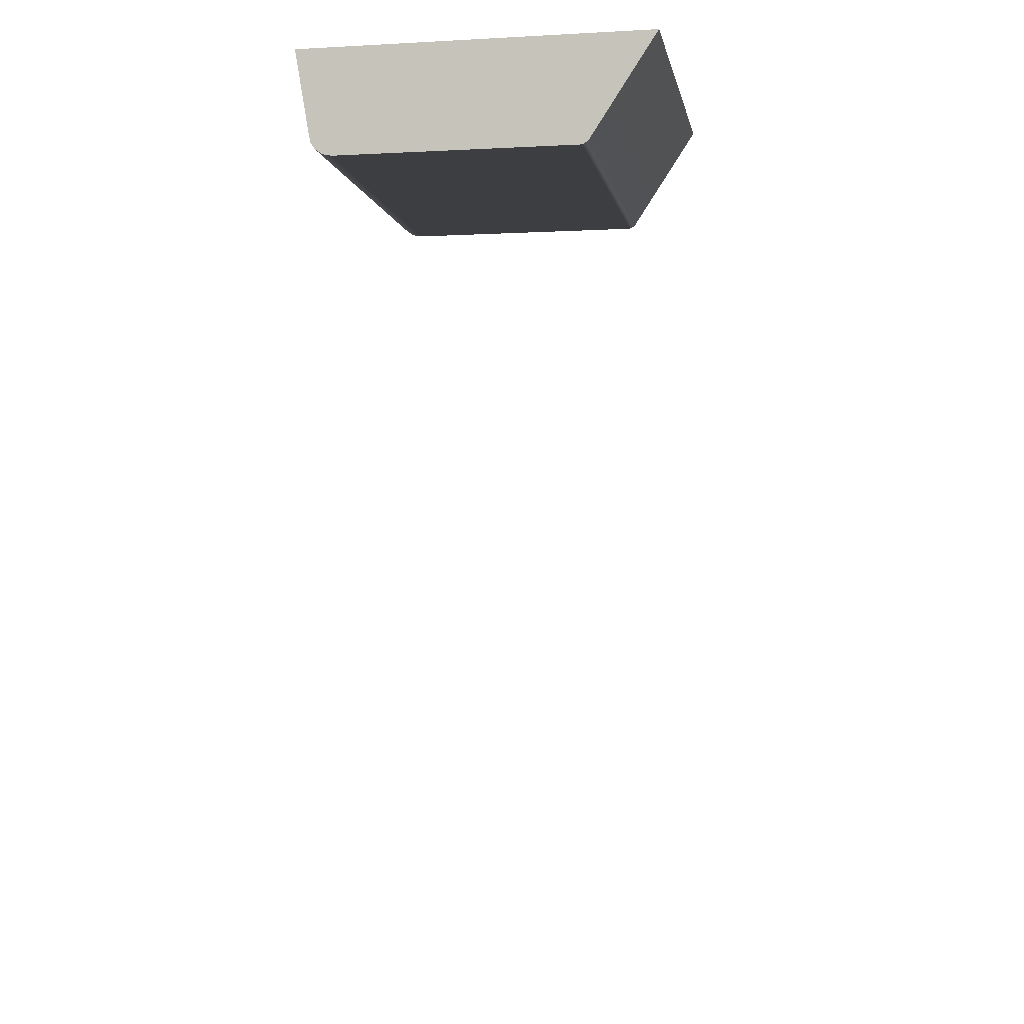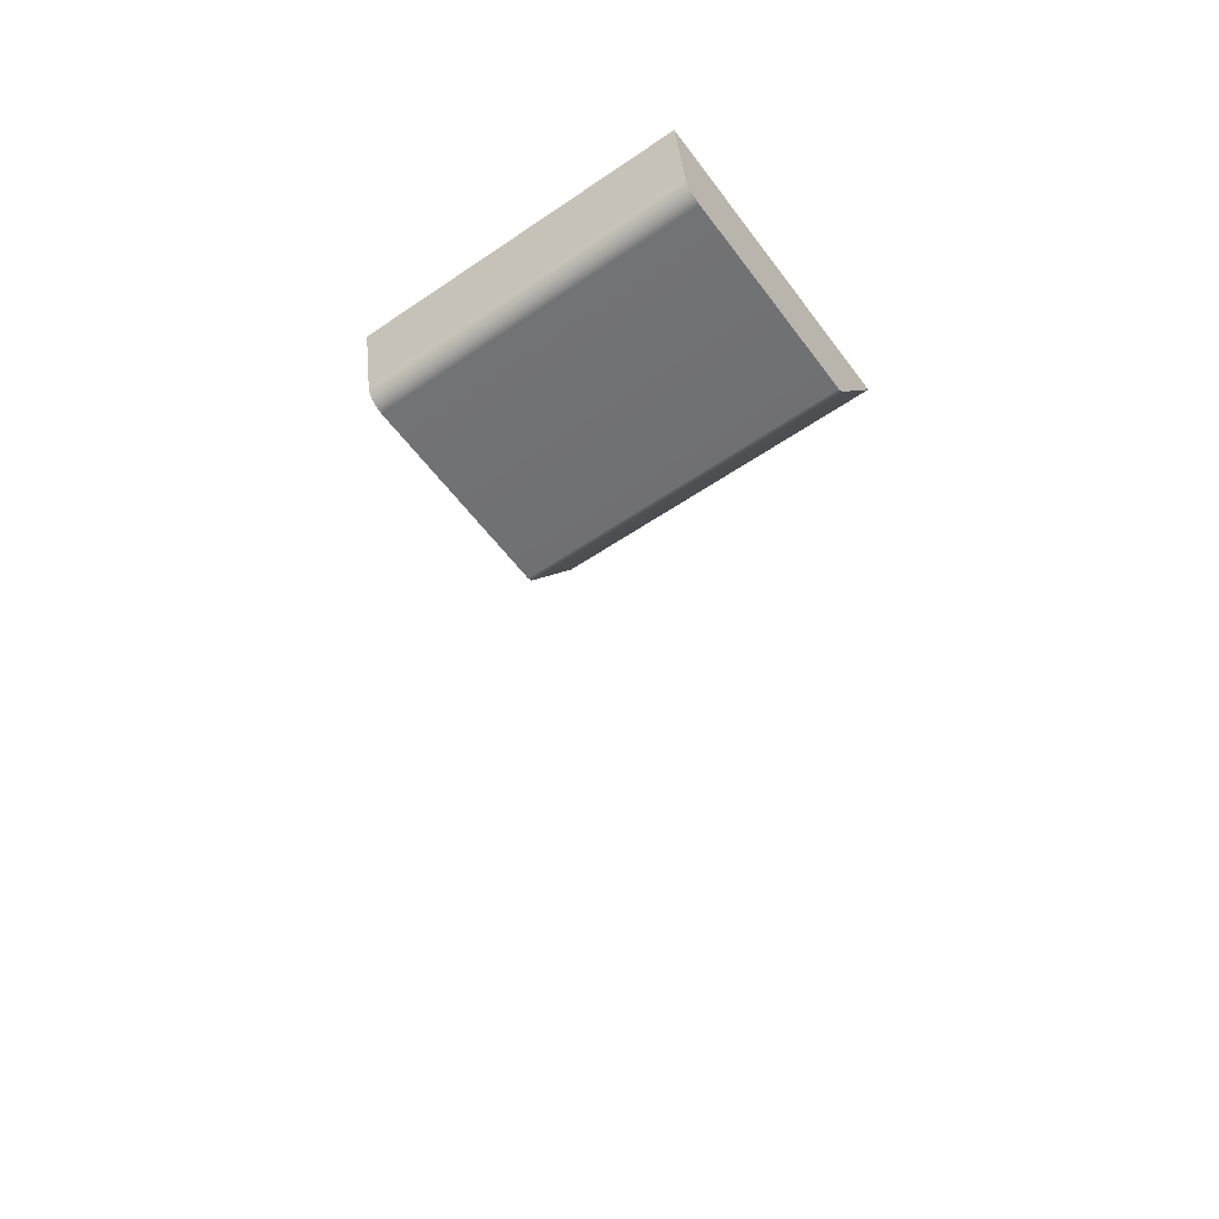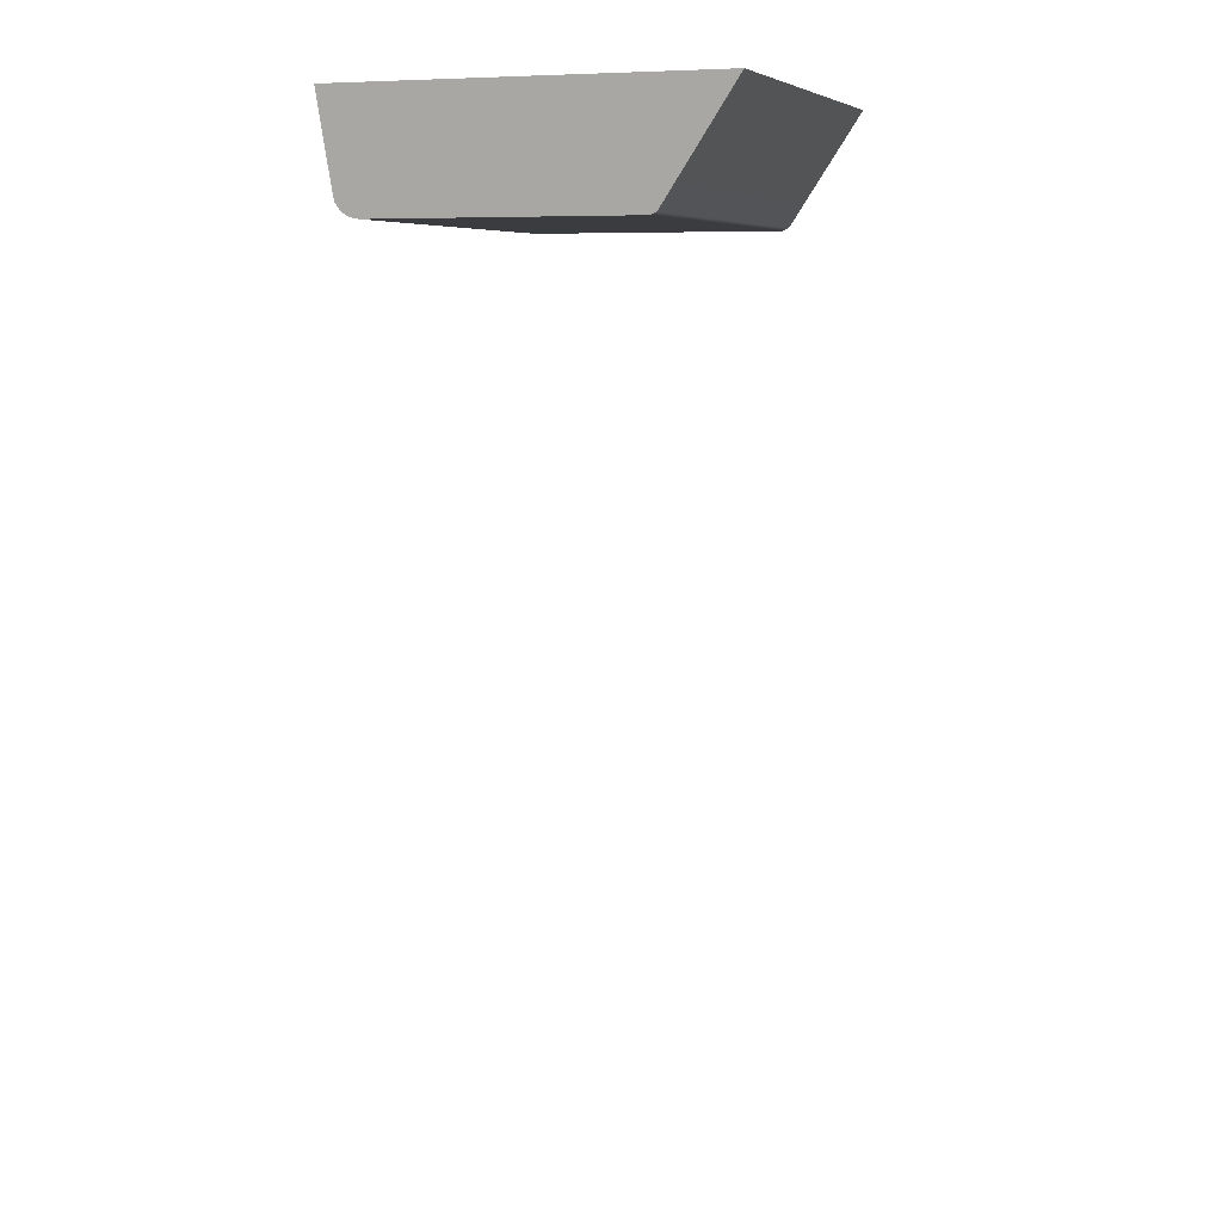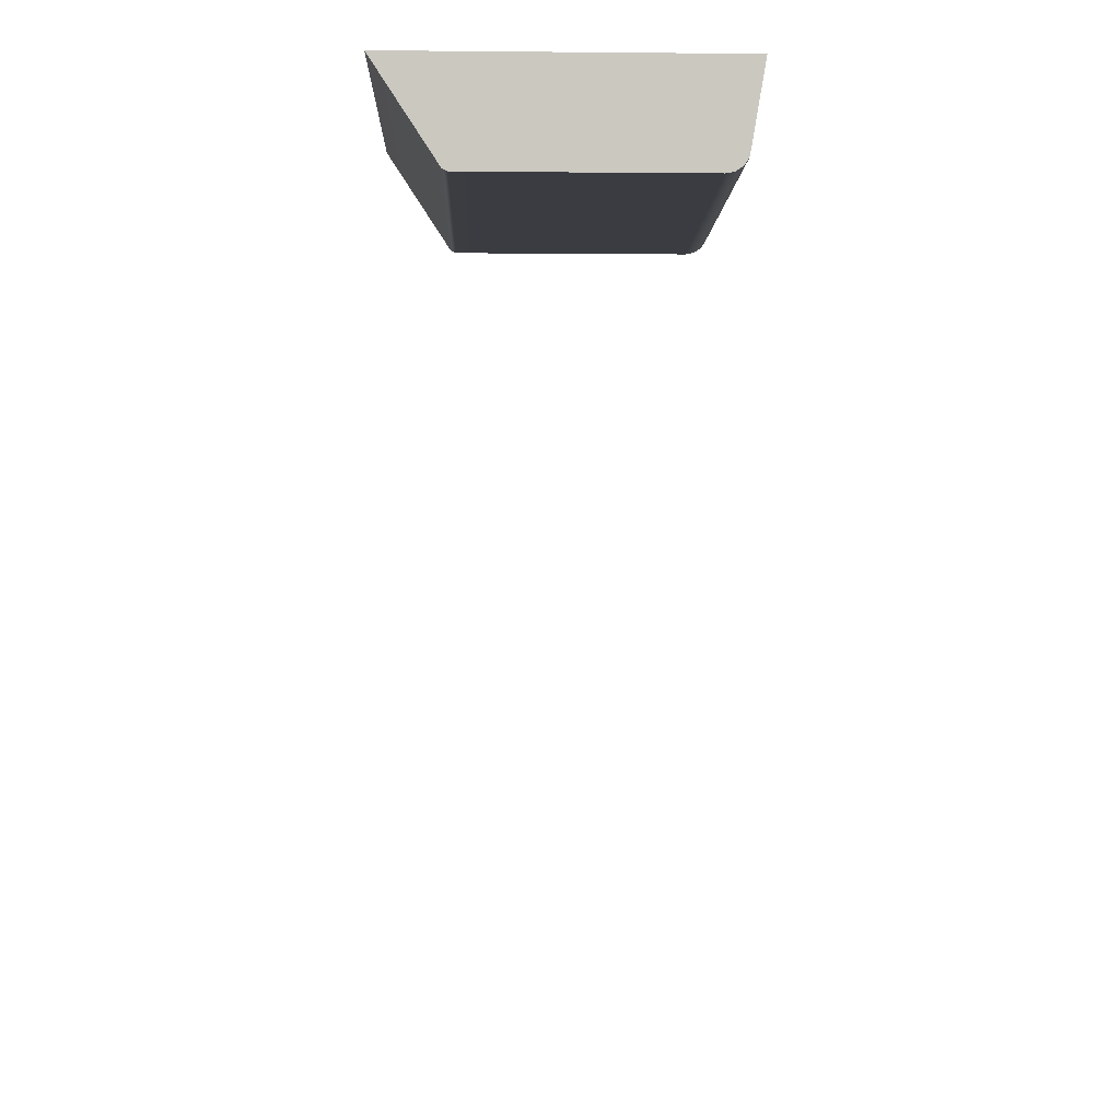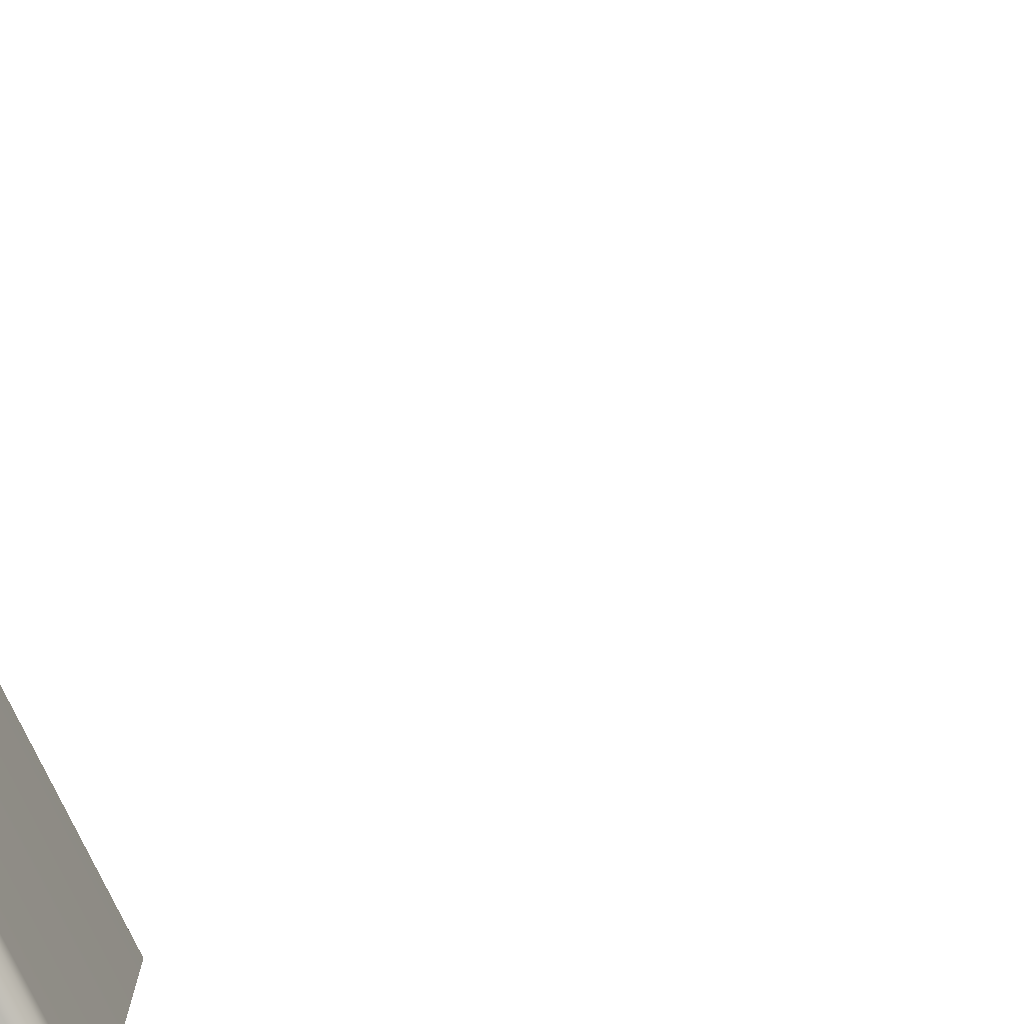
<metadata>
{"format":"obj","ext":"obj","renderer":"f3d","projection":"perspective","resolution":1024,"background":"white","views":[{"elev":-3.5,"azim":100.2,"up":"+Z"},{"elev":-55.5,"azim":35.8,"up":"+Z"},{"elev":7.6,"azim":109.4,"up":"+Z"},{"elev":-2.2,"azim":-91.8,"up":"+Z"},{"elev":-76.6,"azim":115.2,"up":"+Y"}]}
</metadata>
<code>
o FridgeDrawer4_17_FridgeDrawer4C5_4_GeomSubset_4
v 0.000189 0.04039 -1.019
v 0.000198 0.04039 -1.019
v 0.000189 0.0404 -1.019
v 0.000198 0.0404 -1.019
v 0.000189 0.04039 -1.019
v 0.000198 0.04039 -1.019
v 0.000189 0.0404 -1.019
v 0.000198 0.0404 -1.019
v 0.000189 0.04039 -1.019
v 0.000198 0.04039 -1.019
v 0.000189 0.0404 -1.019
v 0.000198 0.0404 -1.019
v 0.000189 0.04039 -1.019
v 0.000198 0.04039 -1.019
v 0.000189 0.0404 -1.019
v 0.000198 0.0404 -1.019
v 0.000189 0.04039 -1.019
v 0.000198 0.04039 -1.019
v 0.000189 0.0404 -1.019
v 0.000198 0.0404 -1.019
v 0.000189 0.04039 -1.019
v 0.000198 0.04039 -1.019
v 0.000189 0.0404 -1.019
v 0.000198 0.0404 -1.019
v 0.000189 0.04039 -1.019
v 0.000198 0.04039 -1.019
v 0.000189 0.0404 -1.019
v 0.000198 0.0404 -1.019
v 0.02485 0.1678 -0.1524
v 0.3975 0.1678 -0.1524
v 0.02485 0.09176 -0.2687
v 0.02485 0.08634 -0.2717
v 0.3975 0.08634 -0.2717
v 0.3975 0.09176 -0.2687
v 0.02485 0.1678 -0.1444
v 0.02485 0.09176 -0.1444
v 0.02485 0.08634 -0.1444
v 0.02485 -0.1897 -0.1444
v 0.3975 0.09176 -0.1444
v 0.3975 0.1678 -0.1444
v 0.3975 0.08634 -0.1444
v 0.3975 -0.1897 -0.1444
v 0.3975 -0.1494 -0.2717
v 0.3975 -0.1718 -0.2493
v 0.02485 -0.1718 -0.2493
v 0.02485 -0.1494 -0.2717
v 0.02485 -0.1701 -0.2579
v 0.3975 -0.1701 -0.2579
v 0.02485 -0.1653 -0.2651
v 0.3975 -0.1653 -0.2651
v 0.02485 -0.158 -0.27
v 0.3975 -0.158 -0.27
v 0.0289 0.1587 -0.1497
v 0.3935 0.1587 -0.1497
v 0.3912 0.08668 -0.2632
v 0.03113 0.08668 -0.2632
v 0.3936 -0.1623 -0.2476
v 0.3913 -0.1822 -0.1431
v 0.03104 -0.1822 -0.1431
v 0.02876 -0.1623 -0.2476
v 0.3912 0.0845 -0.2644
v 0.03113 0.0845 -0.2644
v 0.0336 0.09176 -0.1444
v 0.03104 0.1602 -0.1444
v 0.0336 0.08634 -0.1444
v 0.3935 -0.1612 -0.2542
v 0.3935 -0.1585 -0.2583
v 0.3935 -0.1543 -0.2611
v 0.3936 -0.1485 -0.2621
v 0.3888 0.08634 -0.1444
v 0.3913 0.1602 -0.1444
v 0.3888 0.09176 -0.1444
v 0.02878 -0.1485 -0.2621
v 0.02882 -0.1543 -0.2611
v 0.02882 -0.1585 -0.2583
v 0.02882 -0.1612 -0.2542
v 0.0331 0.08597 -0.1688
v 0.03048 -0.1774 -0.1688
v 0.3893 0.08597 -0.1688
v 0.3893 0.09072 -0.1688
v 0.3931 0.1466 -0.1688
v 0.3919 -0.1774 -0.1688
v 0.0331 0.09072 -0.1688
v 0.02927 0.1466 -0.1688
v 0.02485 0.1571 -0.1688
v 0.3975 0.1571 -0.1688
v 0.3975 -0.1856 -0.1688
v 0.02485 -0.1856 -0.1688
v 0.02485 0.09176 -0.1688
v 0.02485 0.08634 -0.1688
v 0.3975 0.08634 -0.1688
v 0.3975 0.09176 -0.1688
v 0.02485 -0.2049 -0.1444
v 0.3975 -0.2049 -0.1444
v 0.3975 -0.2008 -0.1688
v 0.02485 -0.2008 -0.1688
f 17 18 20 19
f 68 69 73 74
f 67 68 74 75
f 66 67 75 76
f 57 66 76 60
f 62 73 69 61
f 55 56 62 61
f 34 33 32 31
f 32 33 43 46
f 44 45 47 48
f 48 47 49 50
f 50 49 51 52
f 52 51 46 43
f 77 78 60 76 75 74 73 62
f 79 80 55 61
f 80 81 55
f 79 61 69 68 67 66 57 82
f 77 62 56 83
f 83 56 84
f 57 60 78 82
f 81 84 56 55
f 86 34 31 85
f 88 45 44 87
f 89 85 31
f 90 89 31 32
f 91 87 44 48 50 52 43 33
f 86 92 34
f 91 33 34 92
f 90 32 46 51 49 47 45 88

</code>
